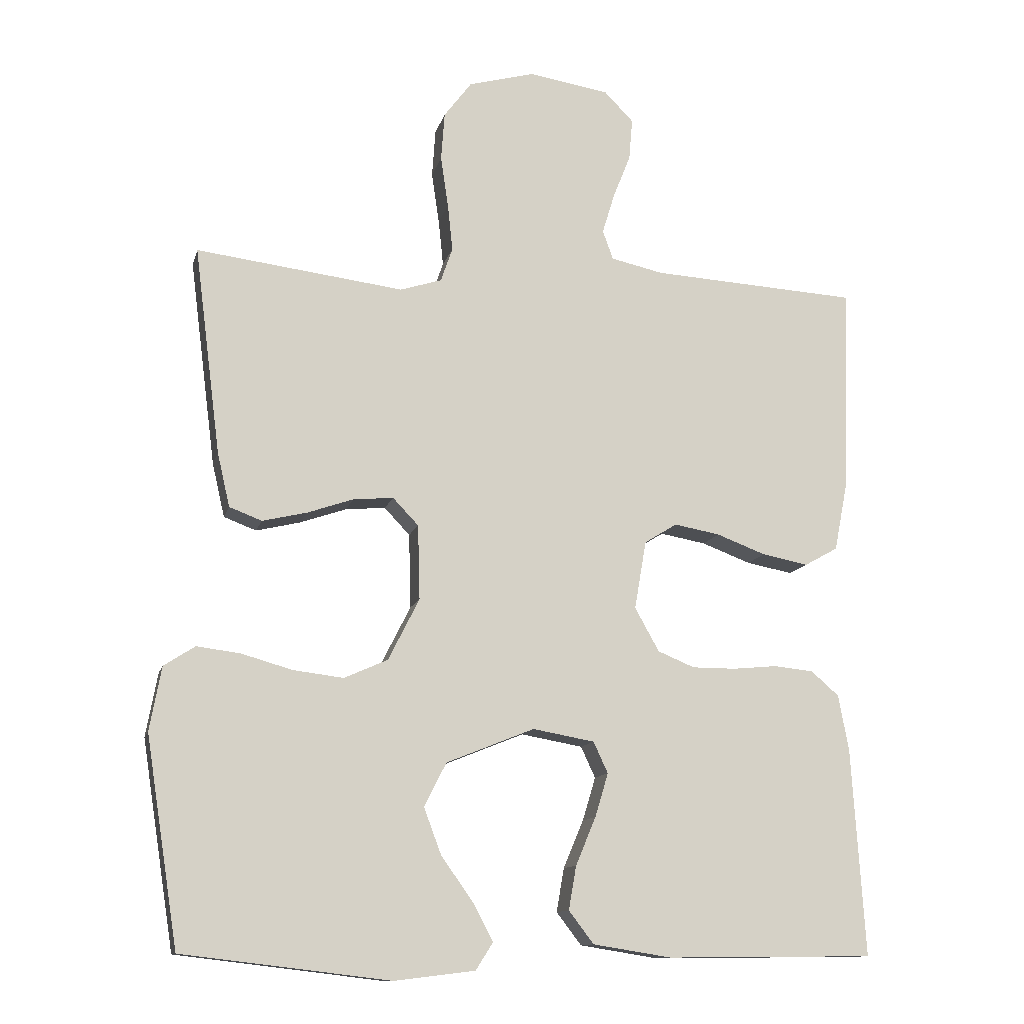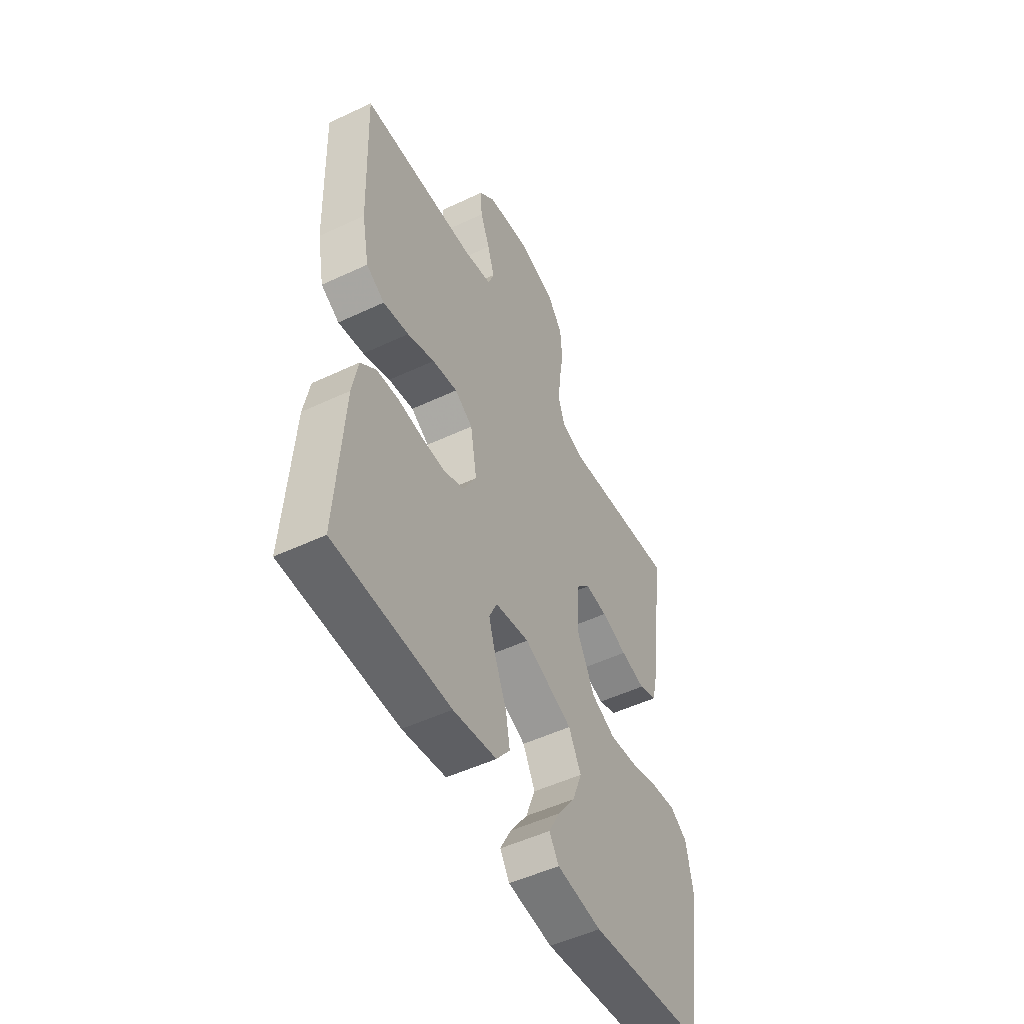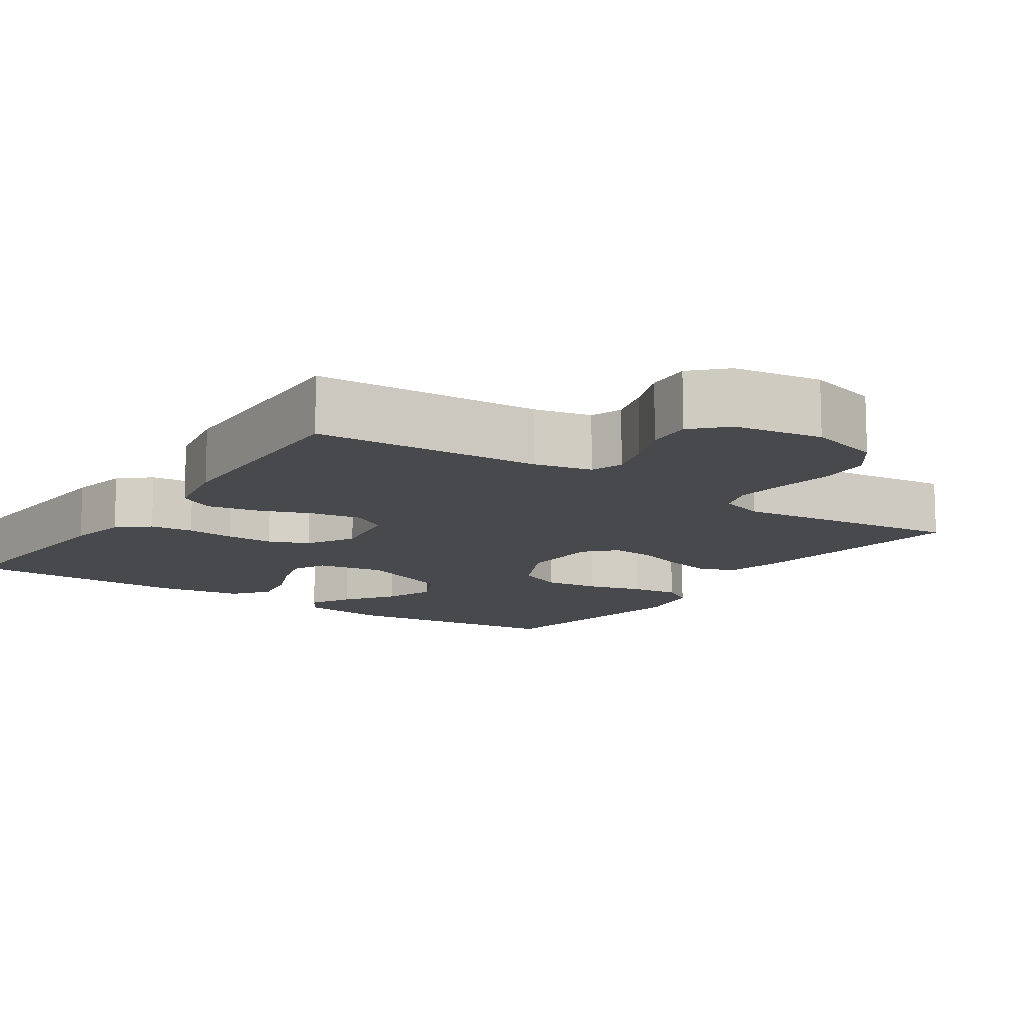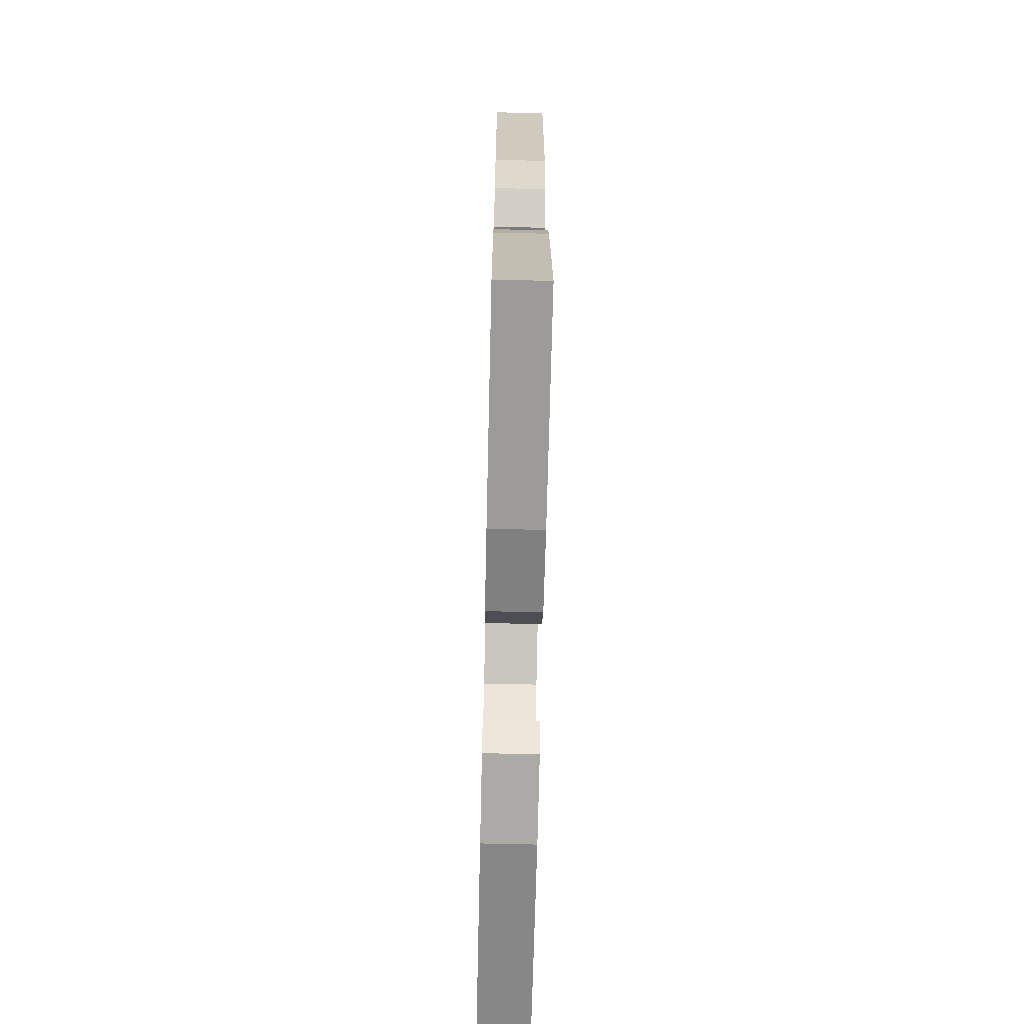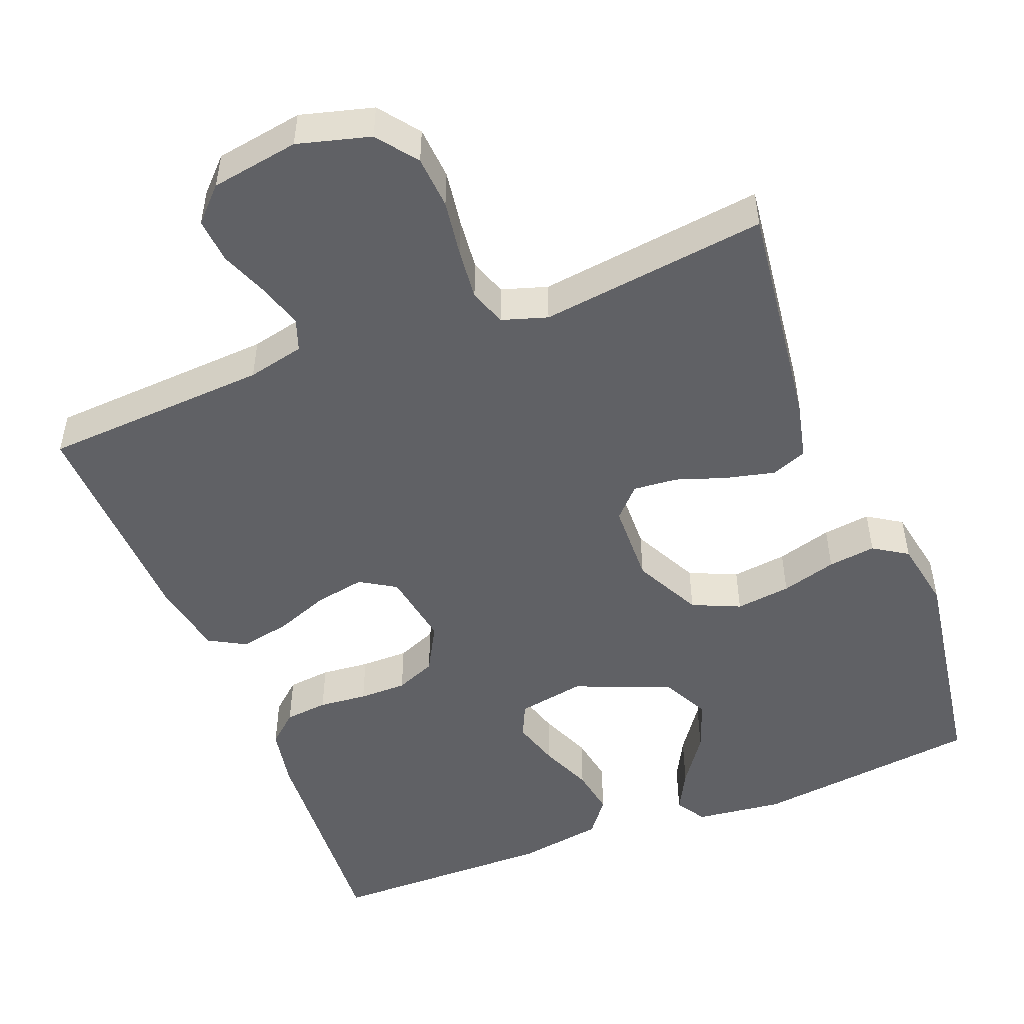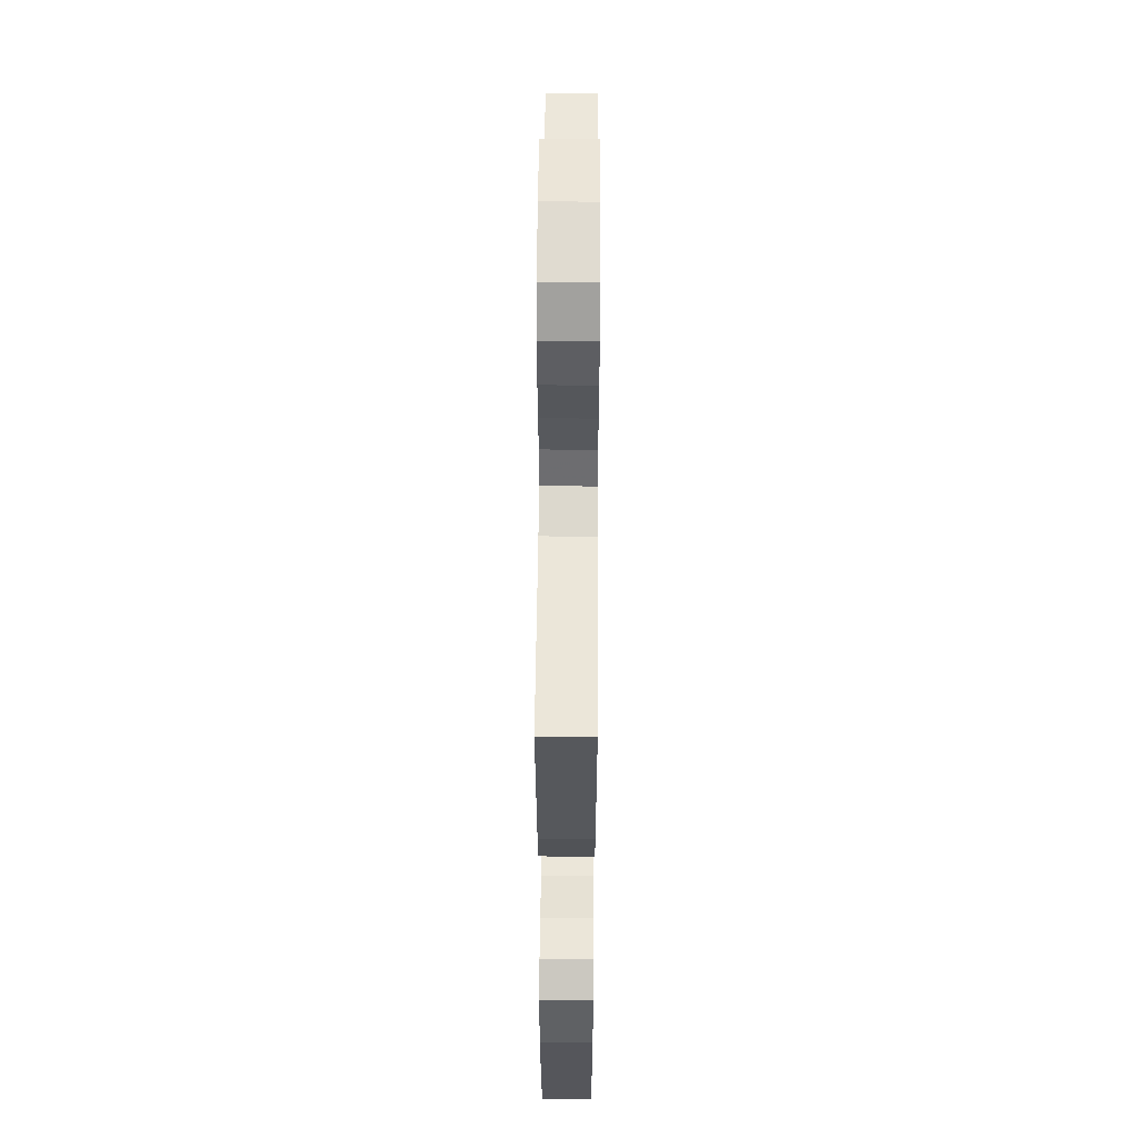
<metadata>
{"format":"obj","ext":"obj","renderer":"f3d","projection":"perspective","resolution":1024,"background":"white","views":[{"elev":-12.1,"azim":166.8,"up":"+Z"},{"elev":-51.3,"azim":-62.9,"up":"+Z"},{"elev":-12.3,"azim":-34.4,"up":"+Y"},{"elev":-69.2,"azim":-91.3,"up":"+Z"},{"elev":-49.9,"azim":21.4,"up":"+Y"},{"elev":55.0,"azim":90.4,"up":"+Z"}]}
</metadata>
<code>
v -0.5 0.07 0.5
v -0.2 0.07 0.518
v -0.125 0.07 0.535
v -0.11 0.07 0.577
v -0.128 0.07 0.636
v -0.153 0.07 0.699
v -0.158 0.07 0.759
v -0.116 0.07 0.802
v 0 0.07 0.821
v 0.096 0.07 0.795
v 0.136 0.07 0.742
v 0.141 0.07 0.672
v 0.13 0.07 0.598
v 0.123 0.07 0.53
v 0.14 0.07 0.481
v 0.2 0.07 0.462
v 0.5 0.07 0.5
v 0.462 0.07 0.2
v 0.444 0.07 0.122
v 0.397 0.07 0.104
v 0.333 0.07 0.119
v 0.266 0.07 0.142
v 0.208 0.07 0.147
v 0.171 0.07 0.108
v 0.168 0.07 0
v 0.213 0.07 -0.089
v 0.276 0.07 -0.117
v 0.349 0.07 -0.108
v 0.422 0.07 -0.087
v 0.485 0.07 -0.079
v 0.53 0.07 -0.108
v 0.547 0.07 -0.2
v 0.5 0.07 -0.5
v 0.2 0.07 -0.536
v 0.084 0.07 -0.522
v 0.059 0.07 -0.483
v 0.088 0.07 -0.428
v 0.134 0.07 -0.363
v 0.159 0.07 -0.296
v 0.127 0.07 -0.233
v 0 0.07 -0.182
v -0.089 0.07 -0.198
v -0.11 0.07 -0.243
v -0.091 0.07 -0.306
v -0.062 0.07 -0.375
v -0.051 0.07 -0.438
v -0.087 0.07 -0.485
v -0.2 0.07 -0.503
v -0.5 0.07 -0.5
v -0.481 0.07 -0.2
v -0.466 0.07 -0.12
v -0.426 0.07 -0.085
v -0.369 0.07 -0.079
v -0.305 0.07 -0.085
v -0.242 0.07 -0.085
v -0.189 0.07 -0.063
v -0.154 0.07 0
v -0.171 0.07 0.099
v -0.218 0.07 0.128
v -0.284 0.07 0.116
v -0.355 0.07 0.089
v -0.422 0.07 0.076
v -0.47 0.07 0.103
v -0.489 0.07 0.2
v -0.5 0 0.5
v -0.2 0 0.518
v -0.125 0 0.535
v -0.11 0 0.577
v -0.128 0 0.636
v -0.153 0 0.699
v -0.158 0 0.759
v -0.116 0 0.802
v 0 0 0.821
v 0.096 0 0.795
v 0.136 0 0.742
v 0.141 0 0.672
v 0.13 0 0.598
v 0.123 0 0.53
v 0.14 0 0.481
v 0.2 0 0.462
v 0.5 0 0.5
v 0.462 0 0.2
v 0.444 0 0.122
v 0.397 0 0.104
v 0.333 0 0.119
v 0.266 0 0.142
v 0.208 0 0.147
v 0.171 0 0.108
v 0.168 0 0
v 0.213 0 -0.089
v 0.276 0 -0.117
v 0.349 0 -0.108
v 0.422 0 -0.087
v 0.485 0 -0.079
v 0.53 0 -0.108
v 0.547 0 -0.2
v 0.5 0 -0.5
v 0.2 0 -0.536
v 0.084 0 -0.522
v 0.059 0 -0.483
v 0.088 0 -0.428
v 0.134 0 -0.363
v 0.159 0 -0.296
v 0.127 0 -0.233
v 0 0 -0.182
v -0.089 0 -0.198
v -0.11 0 -0.243
v -0.091 0 -0.306
v -0.062 0 -0.375
v -0.051 0 -0.438
v -0.087 0 -0.485
v -0.2 0 -0.503
v -0.5 0 -0.5
v -0.481 0 -0.2
v -0.466 0 -0.12
v -0.426 0 -0.085
v -0.369 0 -0.079
v -0.305 0 -0.085
v -0.242 0 -0.085
v -0.189 0 -0.063
v -0.154 0 0
v -0.171 0 0.099
v -0.218 0 0.128
v -0.284 0 0.116
v -0.355 0 0.089
v -0.422 0 0.076
v -0.47 0 0.103
v -0.489 0 0.2
f 63 64 1 2
f 60 61 62 63
f 59 60 63 2
f 58 59 2 3
f 57 58 3 4
f 51 52 53 54
f 51 54 55
f 50 51 55
f 49 50 55 56
f 47 48 49 56
f 44 45 46 47
f 43 44 47 56
f 35 36 37 38
f 35 38 39
f 34 35 39
f 33 34 39
f 32 33 39 40
f 28 29 30 31
f 27 28 31 32
f 19 20 21 22
f 17 18 19 22
f 16 17 22 23
f 15 16 23 24
f 10 11 12 13
f 10 13 14
f 9 10 14
f 5 6 7 8
f 4 5 8 9
f 57 4 9 14
f 42 43 56 57
f 41 42 57 14
f 27 32 40 41
f 26 27 41
f 25 26 41
f 24 25 41
f 14 15 24 41
f 66 65 128 127
f 127 126 125 124
f 66 127 124 123
f 67 66 123 122
f 68 67 122 121
f 118 117 116 115
f 119 118 115
f 119 115 114
f 120 119 114 113
f 120 113 112 111
f 111 110 109 108
f 120 111 108 107
f 102 101 100 99
f 103 102 99
f 103 99 98
f 103 98 97
f 104 103 97 96
f 95 94 93 92
f 96 95 92 91
f 86 85 84 83
f 86 83 82 81
f 87 86 81 80
f 88 87 80 79
f 77 76 75 74
f 78 77 74
f 78 74 73
f 72 71 70 69
f 73 72 69 68
f 78 73 68 121
f 121 120 107 106
f 78 121 106 105
f 105 104 96 91
f 105 91 90
f 105 90 89
f 105 89 88
f 105 88 79 78
f 1 65 66 2
f 2 66 67 3
f 3 67 68 4
f 4 68 69 5
f 5 69 70 6
f 6 70 71 7
f 7 71 72 8
f 8 72 73 9
f 9 73 74 10
f 10 74 75 11
f 11 75 76 12
f 12 76 77 13
f 13 77 78 14
f 14 78 79 15
f 15 79 80 16
f 16 80 81 17
f 17 81 82 18
f 18 82 83 19
f 19 83 84 20
f 20 84 85 21
f 21 85 86 22
f 22 86 87 23
f 23 87 88 24
f 24 88 89 25
f 25 89 90 26
f 26 90 91 27
f 27 91 92 28
f 28 92 93 29
f 29 93 94 30
f 30 94 95 31
f 31 95 96 32
f 32 96 97 33
f 33 97 98 34
f 34 98 99 35
f 35 99 100 36
f 36 100 101 37
f 37 101 102 38
f 38 102 103 39
f 39 103 104 40
f 40 104 105 41
f 41 105 106 42
f 42 106 107 43
f 43 107 108 44
f 44 108 109 45
f 45 109 110 46
f 46 110 111 47
f 47 111 112 48
f 48 112 113 49
f 49 113 114 50
f 50 114 115 51
f 51 115 116 52
f 52 116 117 53
f 53 117 118 54
f 54 118 119 55
f 55 119 120 56
f 56 120 121 57
f 57 121 122 58
f 58 122 123 59
f 59 123 124 60
f 60 124 125 61
f 61 125 126 62
f 62 126 127 63
f 63 127 128 64
f 64 128 65 1

</code>
